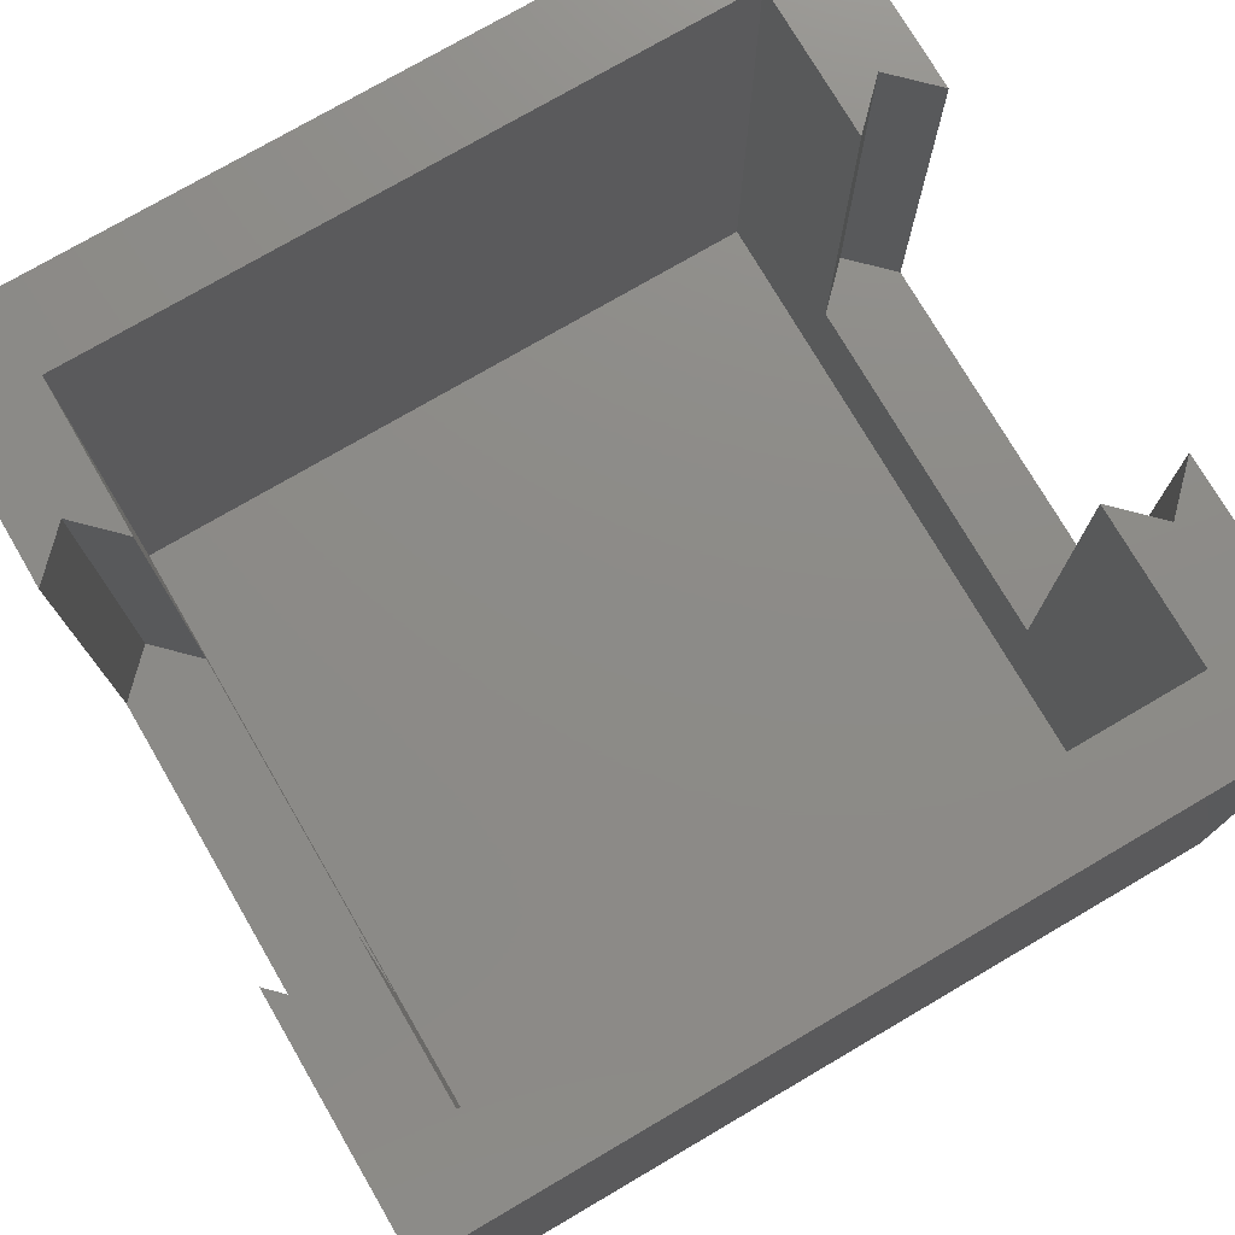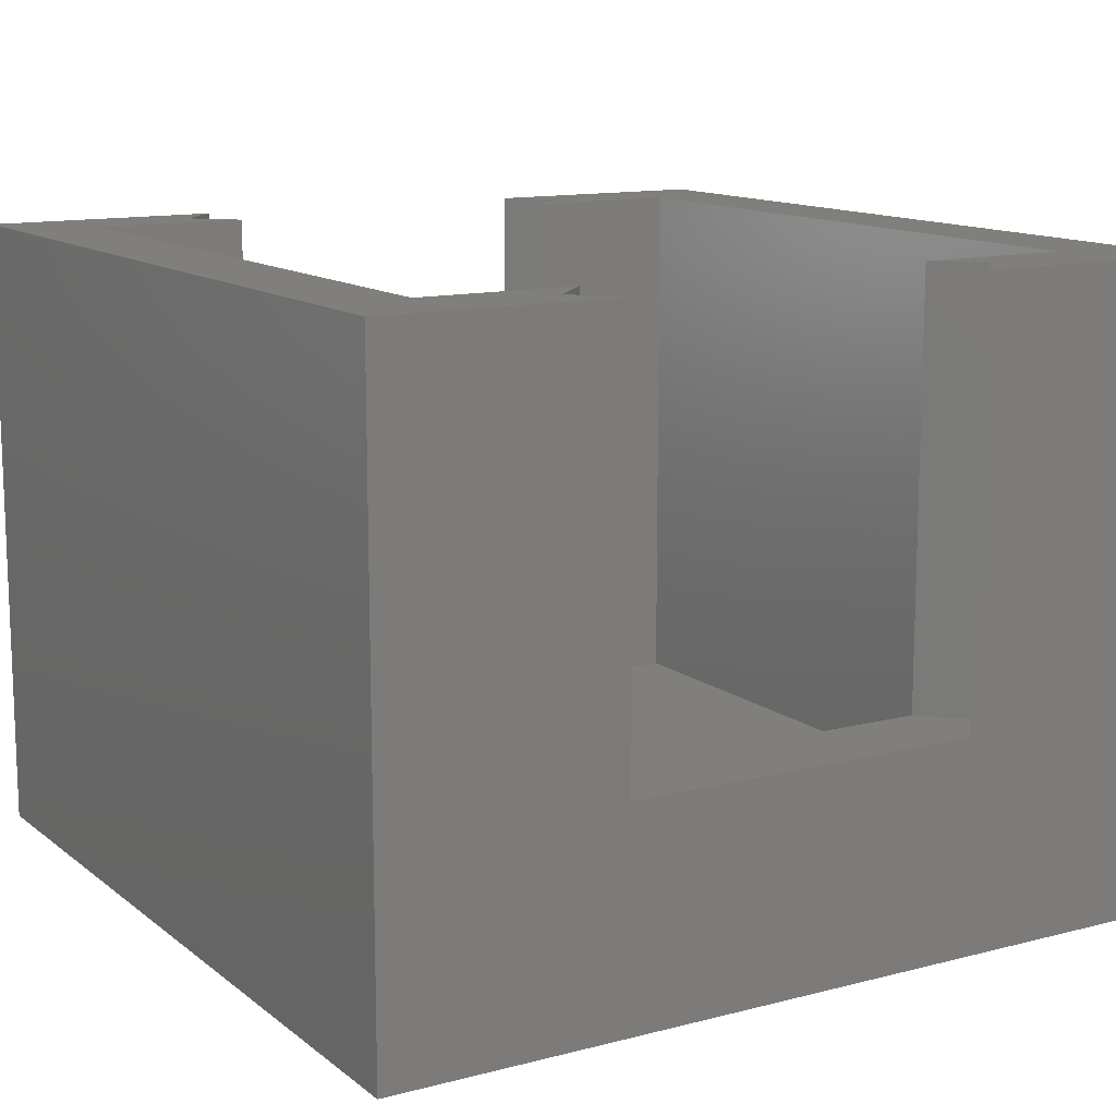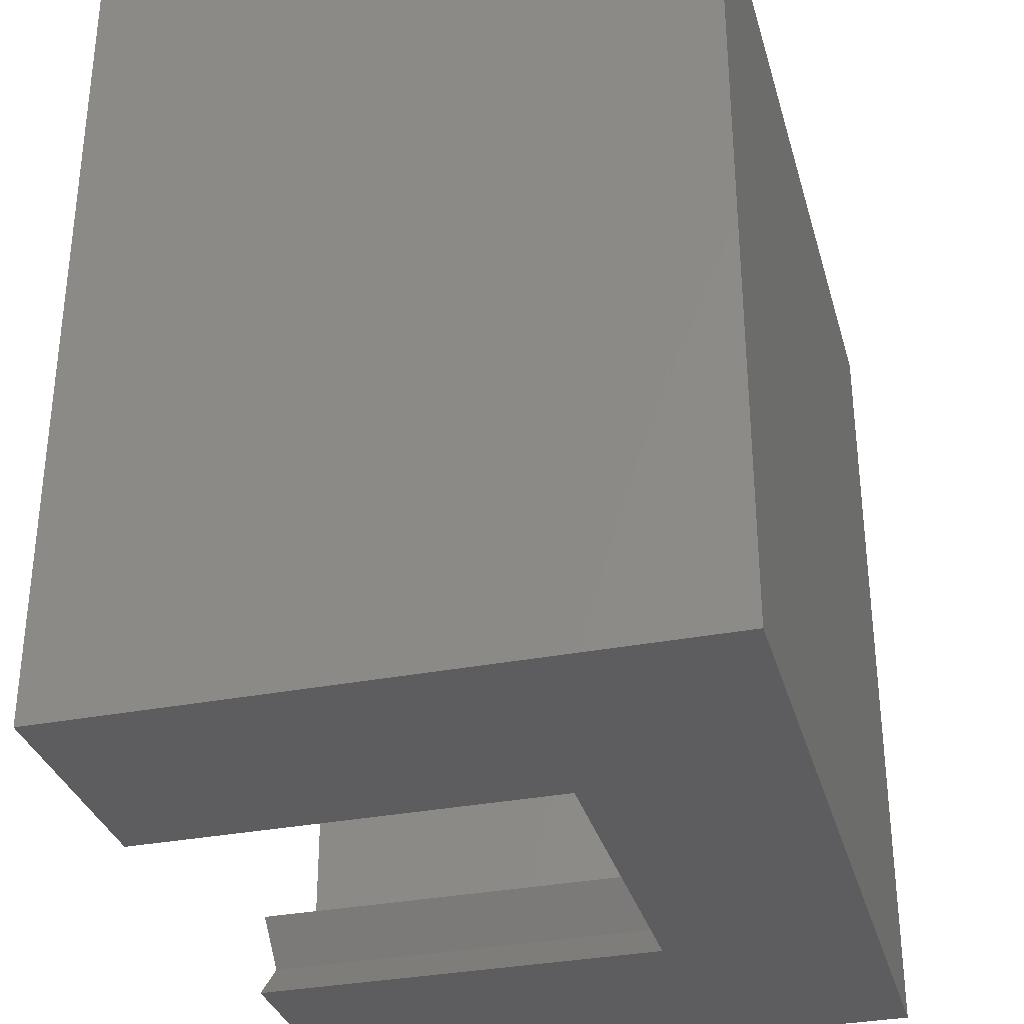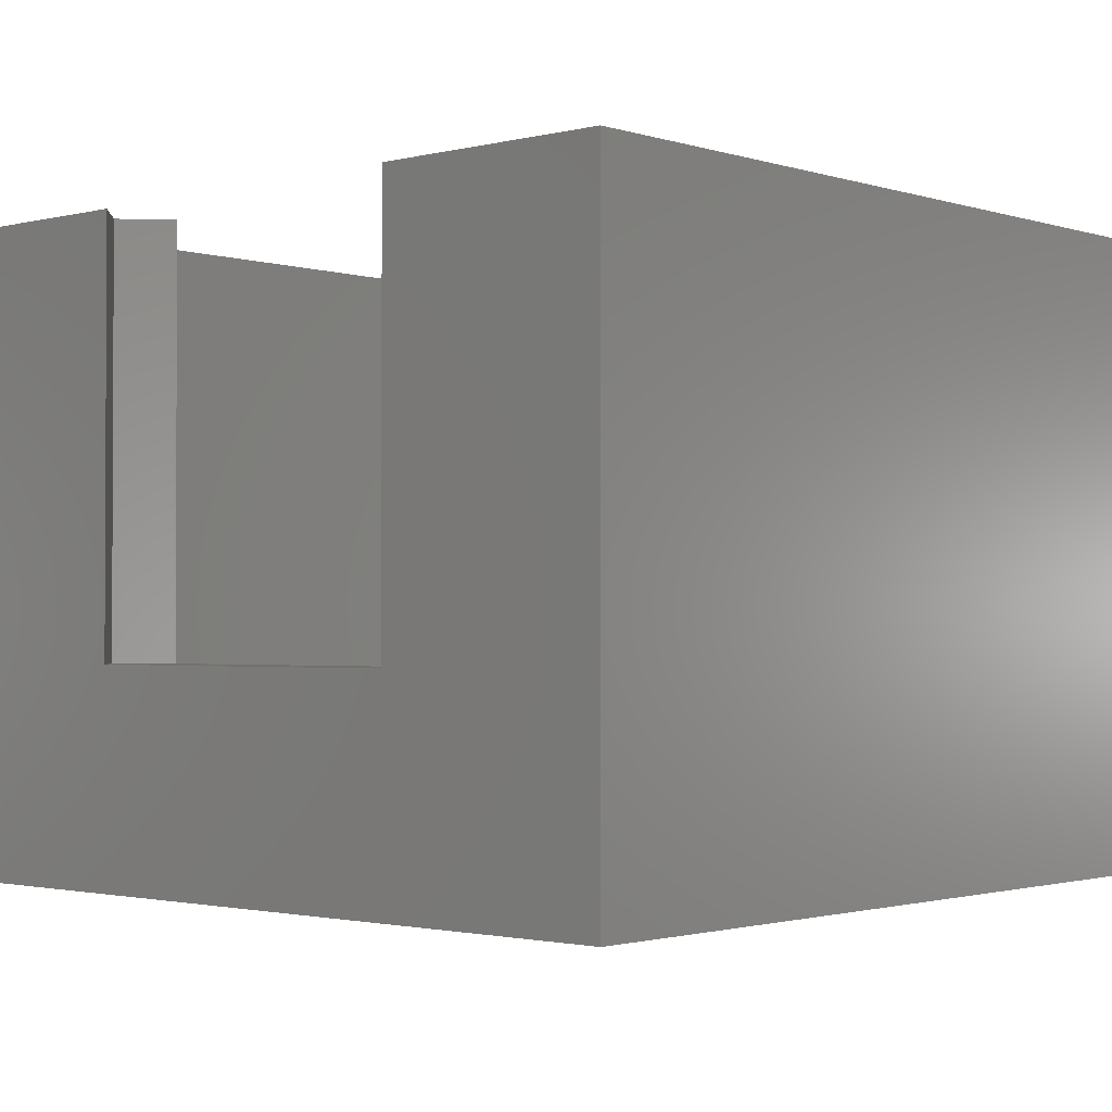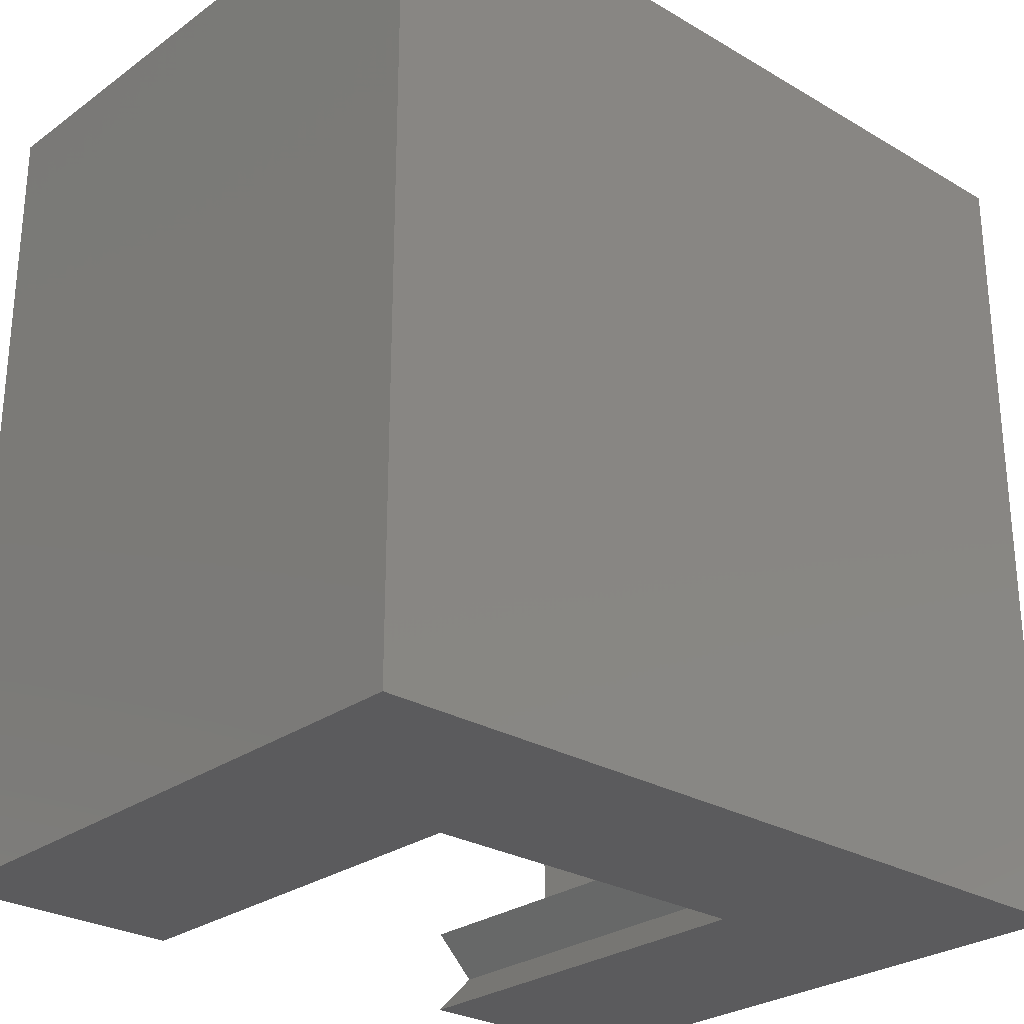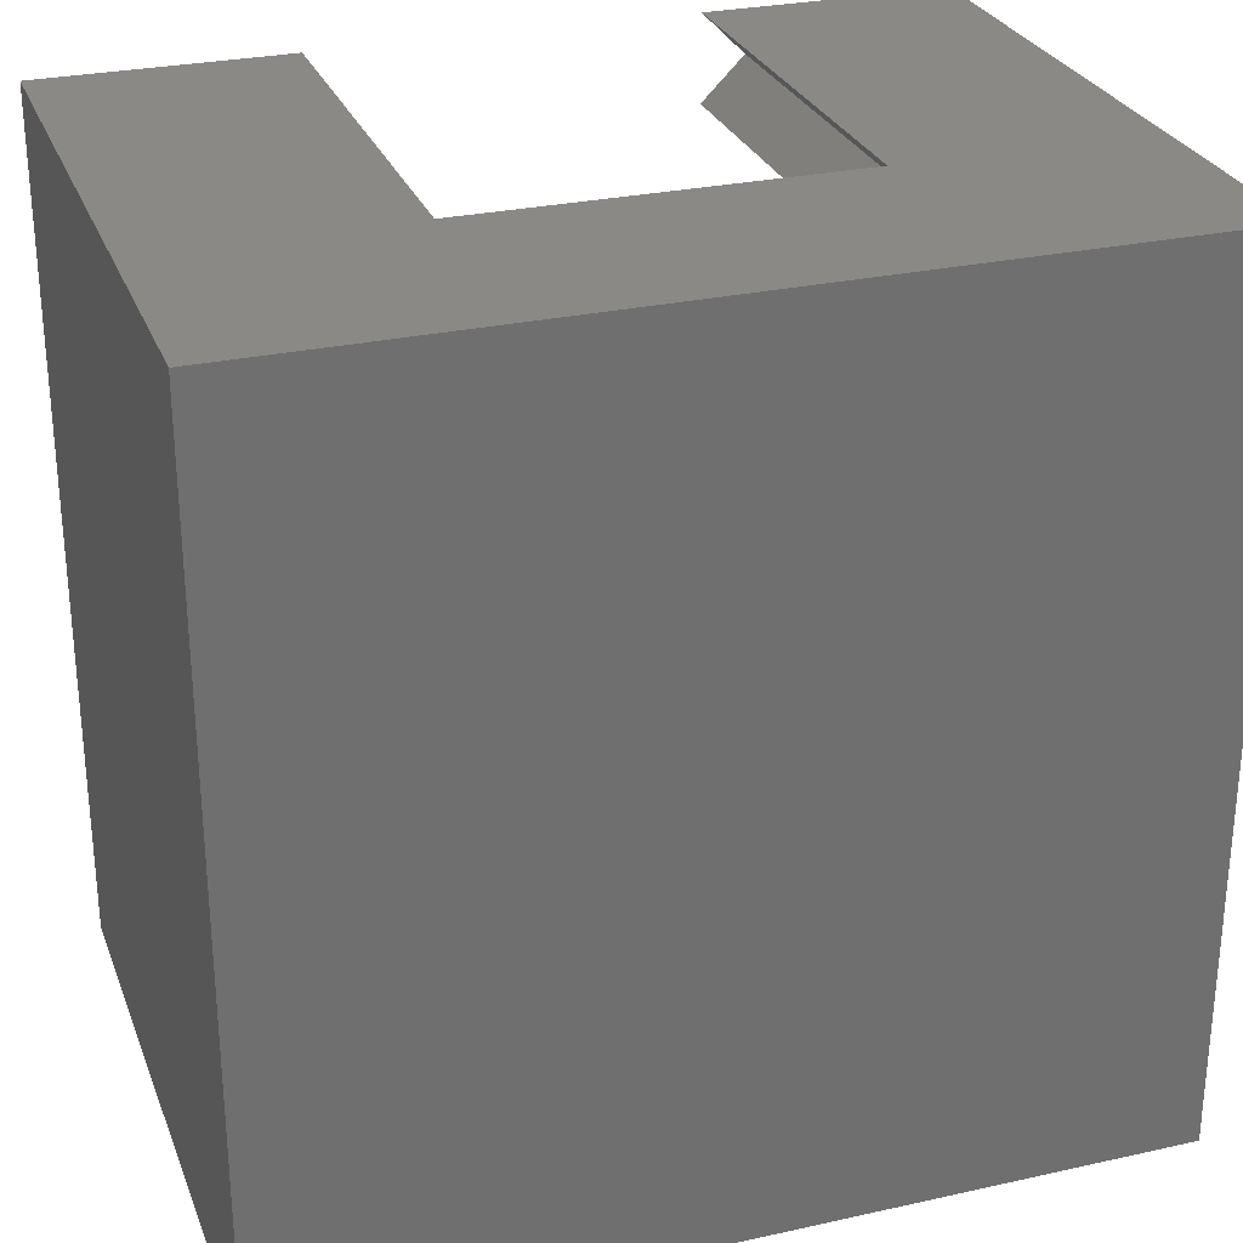
<metadata>
{"format":"stl","ext":"stl","renderer":"f3d","projection":"perspective","resolution":1024,"background":"white","views":[{"elev":75.9,"azim":-120.3,"up":"+Z"},{"elev":12.7,"azim":-30.9,"up":"+Z"},{"elev":-32.7,"azim":105.1,"up":"+Y"},{"elev":-1.6,"azim":41.7,"up":"+Z"},{"elev":-27.2,"azim":137.8,"up":"+Y"},{"elev":28.1,"azim":161.4,"up":"+Y"}]}
</metadata>
<code>
# stl→obj: 40 verts, 76 faces
v 10 -10 -10
v 10 10 5
v 10 10 -10
v 10 -10 5
v 30 -10 5
v 30 10 -10
v 30 10 5
v 30 -10 -10
v 15.7 -10 -5
v 15.7 -10 5
v 24.3 -10 -5
v 24.3 -10 5
v 24.3 10 -5
v 24.3 10 5
v 15.7 10 -5
v 15.7 10 5
v 12 -8 5
v 12 8 -8
v 12 8 5
v 12 -8 -8
v 28 -8 -8
v 28 8 5
v 28 8 -8
v 28 -8 5
v 15.7 8 -5
v 15.7 8 5
v 24.3 8 -5
v 24.3 8 5
v 24.3 -8 -5
v 24.3 -8 5
v 15.7 -8 -5
v 15.7 -8 5
v 14.7 9 5
v 14.7 -9 5
v 25.3 -9 5
v 25.3 9 5
v 25.3 9 -5
v 14.7 9 -5
v 25.3 -9 -5
v 14.7 -9 -5
f 1 2 3
f 2 1 4
f 5 6 7
f 6 5 8
f 1 6 8
f 6 1 3
f 4 9 10
f 9 1 11
f 1 9 4
f 11 5 12
f 11 8 5
f 8 11 1
f 7 13 14
f 13 6 15
f 6 13 7
f 15 2 16
f 15 3 2
f 3 15 6
f 17 18 19
f 18 17 20
f 21 22 23
f 22 21 24
f 19 25 26
f 25 18 27
f 18 25 19
f 27 22 28
f 27 23 22
f 23 27 18
f 18 21 23
f 21 18 20
f 24 29 30
f 29 21 31
f 21 29 24
f 31 17 32
f 31 20 17
f 20 31 21
f 2 33 16
f 19 2 17
f 33 2 19
f 26 33 19
f 32 17 34
f 4 34 17
f 34 4 10
f 4 17 2
f 24 30 35
f 7 22 5
f 7 36 22
f 36 7 14
f 24 5 22
f 35 5 24
f 5 35 12
f 22 36 28
f 27 36 37
f 36 27 28
f 13 27 37
f 15 27 13
f 15 25 27
f 25 15 38
f 37 14 13
f 14 37 36
f 26 38 33
f 38 26 25
f 33 15 16
f 15 33 38
f 11 35 39
f 35 11 12
f 29 11 39
f 31 11 29
f 31 9 11
f 9 31 40
f 10 40 34
f 40 10 9
f 34 31 32
f 31 34 40
f 39 30 29
f 30 39 35

</code>
